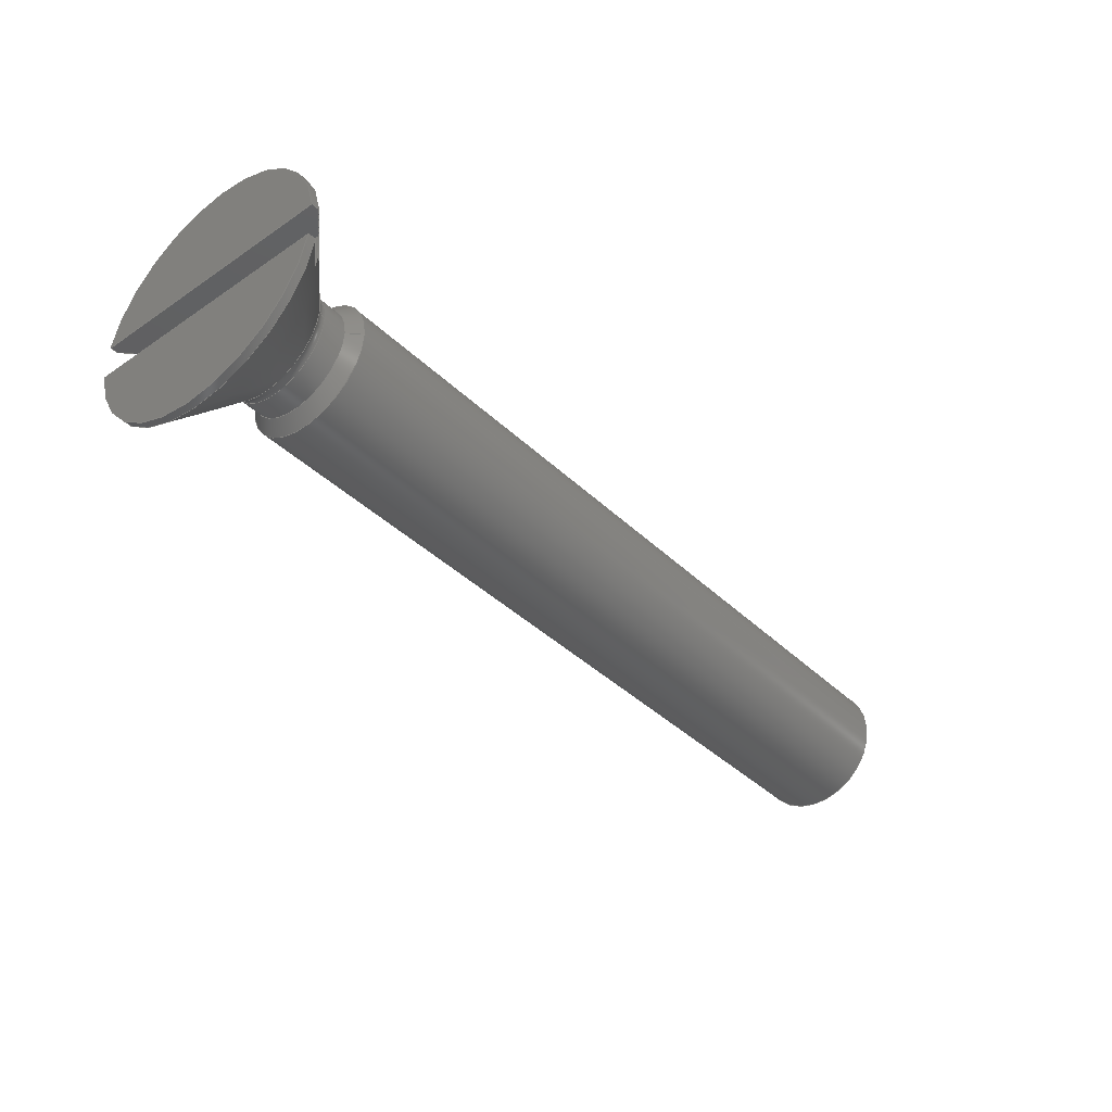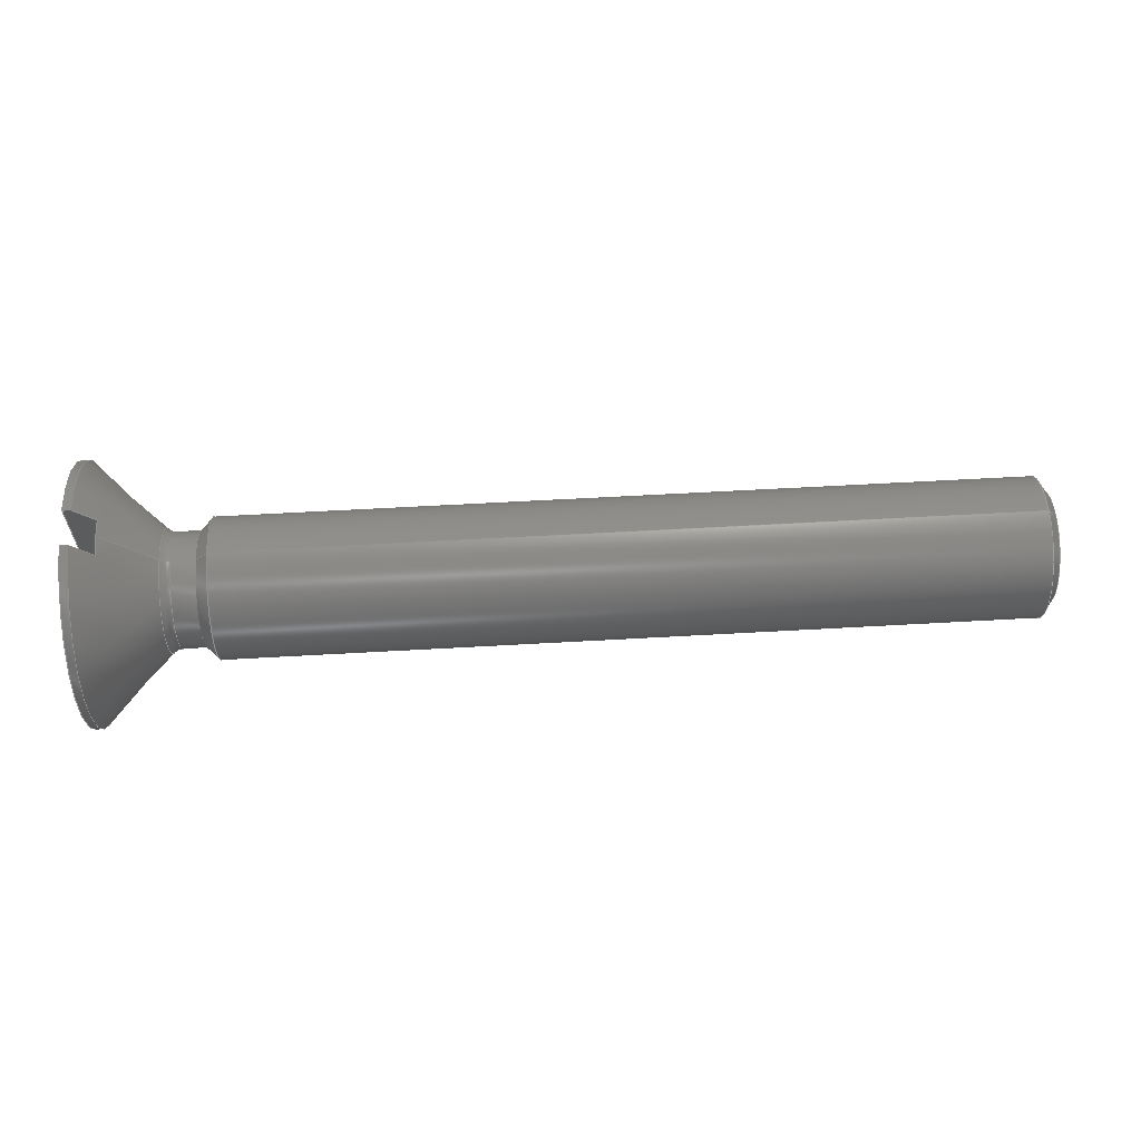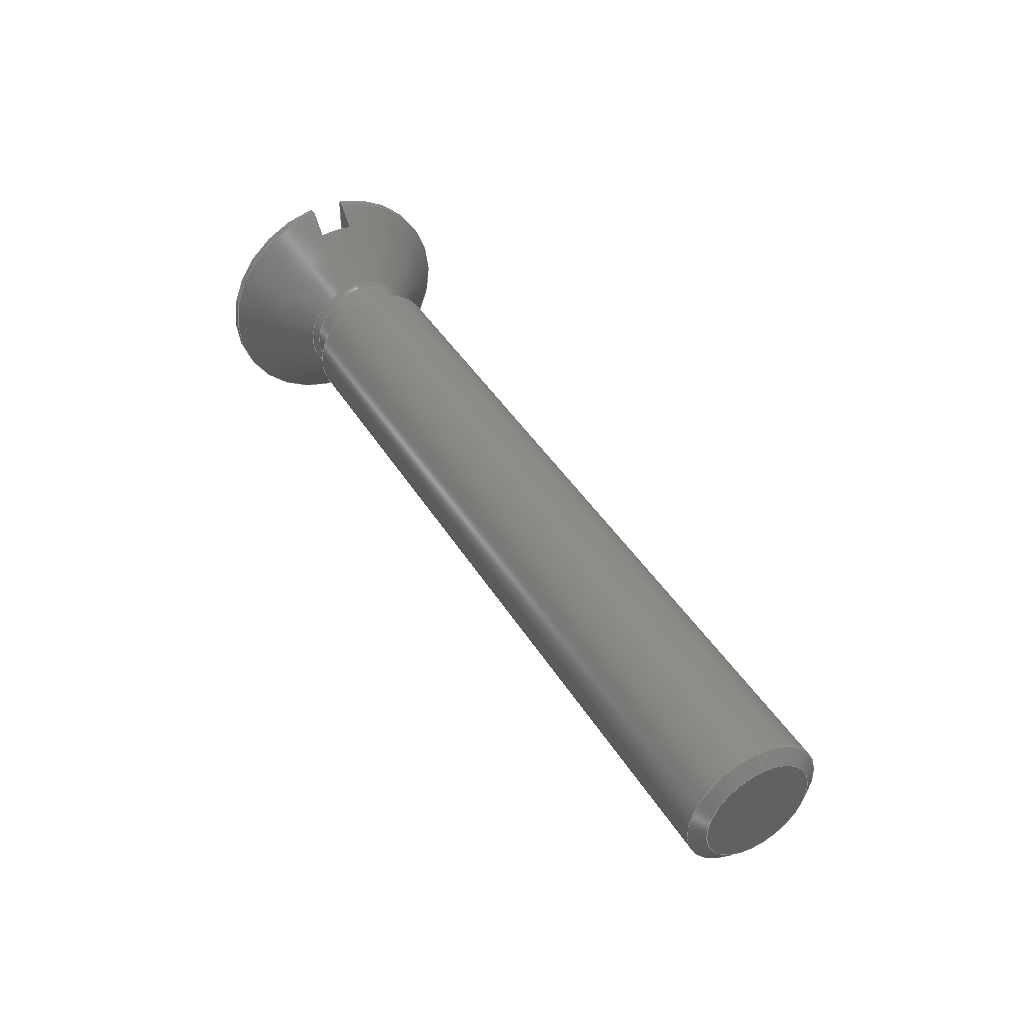
<metadata>
{"format":"step","ext":"stp","renderer":"f3d","projection":"perspective","resolution":1024,"background":"white","views":[{"elev":-39.4,"azim":-49.7,"up":"+Y"},{"elev":61.2,"azim":-3.3,"up":"+Z"},{"elev":42.2,"azim":61.1,"up":"+Z"}]}
</metadata>
<code>
ISO-10303-21;
DATA;
#1=SHAPE_REPRESENTATION_RELATIONSHIP('','',#204,#2);
#2=ADVANCED_BREP_SHAPE_REPRESENTATION('',(#202),#364);
#3=TOROIDAL_SURFACE('',#228,1.527,0.3);
#4=B_SPLINE_CURVE_WITH_KNOTS('',3,(#321,#322,#323,#324),.UNSPECIFIED.,
 .F.,.F.,(4,4),(9.948e-07,0.0006198),.UNSPECIFIED.);
#5=B_SPLINE_CURVE_WITH_KNOTS('',3,(#325,#326,#327,#328),.UNSPECIFIED.,
 .F.,.F.,(4,4),(0.006765,0.007382),.UNSPECIFIED.);
#6=B_SPLINE_CURVE_WITH_KNOTS('',3,(#332,#333,#334,#335),.UNSPECIFIED.,
 .F.,.F.,(4,4),(9.948e-07,0.0006198),.UNSPECIFIED.);
#7=B_SPLINE_CURVE_WITH_KNOTS('',3,(#336,#337,#338,#339),.UNSPECIFIED.,
 .F.,.F.,(4,4),(0.006765,0.007382),.UNSPECIFIED.);
#8=CONICAL_SURFACE('',#214,1.5,0.7854);
#9=CONICAL_SURFACE('',#220,1.194,0.9553);
#10=CONICAL_SURFACE('',#224,1.5,0.7992);
#11=CYLINDRICAL_SURFACE('',#210,2.8);
#12=CYLINDRICAL_SURFACE('',#212,2.8);
#13=CYLINDRICAL_SURFACE('',#222,1.5);
#14=CYLINDRICAL_SURFACE('',#226,1.227);
#15=CIRCLE('',#207,2.8);
#16=CIRCLE('',#209,2.8);
#17=CIRCLE('',#211,2.8);
#18=CIRCLE('',#213,2.8);
#19=CIRCLE('',#215,2.365);
#20=CIRCLE('',#216,2.365);
#21=CIRCLE('',#217,1.315);
#22=CIRCLE('',#219,1.194);
#23=CIRCLE('',#221,1.5);
#24=CIRCLE('',#223,1.5);
#25=CIRCLE('',#225,1.227);
#26=CIRCLE('',#227,1.227);
#27=ORIENTED_EDGE('',*,*,#75,.F.);
#28=ORIENTED_EDGE('',*,*,#76,.T.);
#29=ORIENTED_EDGE('',*,*,#77,.F.);
#30=ORIENTED_EDGE('',*,*,#78,.T.);
#31=ORIENTED_EDGE('',*,*,#79,.F.);
#32=ORIENTED_EDGE('',*,*,#80,.T.);
#33=ORIENTED_EDGE('',*,*,#81,.F.);
#34=ORIENTED_EDGE('',*,*,#76,.F.);
#35=ORIENTED_EDGE('',*,*,#82,.F.);
#36=ORIENTED_EDGE('',*,*,#83,.T.);
#37=ORIENTED_EDGE('',*,*,#84,.F.);
#38=ORIENTED_EDGE('',*,*,#78,.F.);
#39=ORIENTED_EDGE('',*,*,#85,.F.);
#40=ORIENTED_EDGE('',*,*,#86,.F.);
#41=ORIENTED_EDGE('',*,*,#80,.F.);
#42=ORIENTED_EDGE('',*,*,#87,.F.);
#43=ORIENTED_EDGE('',*,*,#88,.F.);
#44=ORIENTED_EDGE('',*,*,#89,.F.);
#45=ORIENTED_EDGE('',*,*,#83,.F.);
#46=ORIENTED_EDGE('',*,*,#90,.F.);
#47=ORIENTED_EDGE('',*,*,#91,.T.);
#48=ORIENTED_EDGE('',*,*,#92,.F.);
#49=ORIENTED_EDGE('',*,*,#93,.F.);
#50=ORIENTED_EDGE('',*,*,#92,.T.);
#51=ORIENTED_EDGE('',*,*,#94,.F.);
#52=ORIENTED_EDGE('',*,*,#93,.T.);
#53=ORIENTED_EDGE('',*,*,#95,.F.);
#54=ORIENTED_EDGE('',*,*,#94,.T.);
#55=ORIENTED_EDGE('',*,*,#96,.F.);
#56=ORIENTED_EDGE('',*,*,#95,.T.);
#57=ORIENTED_EDGE('',*,*,#91,.F.);
#58=ORIENTED_EDGE('',*,*,#96,.T.);
#59=ORIENTED_EDGE('',*,*,#86,.T.);
#60=ORIENTED_EDGE('',*,*,#97,.T.);
#61=ORIENTED_EDGE('',*,*,#87,.T.);
#62=ORIENTED_EDGE('',*,*,#79,.T.);
#63=ORIENTED_EDGE('',*,*,#75,.T.);
#64=ORIENTED_EDGE('',*,*,#81,.T.);
#65=ORIENTED_EDGE('',*,*,#97,.F.);
#66=ORIENTED_EDGE('',*,*,#85,.T.);
#67=ORIENTED_EDGE('',*,*,#98,.T.);
#68=ORIENTED_EDGE('',*,*,#88,.T.);
#69=ORIENTED_EDGE('',*,*,#89,.T.);
#70=ORIENTED_EDGE('',*,*,#98,.F.);
#71=ORIENTED_EDGE('',*,*,#90,.T.);
#72=ORIENTED_EDGE('',*,*,#82,.T.);
#73=ORIENTED_EDGE('',*,*,#77,.T.);
#74=ORIENTED_EDGE('',*,*,#84,.T.);
#75=EDGE_CURVE('',#99,#100,#117,.T.);
#76=EDGE_CURVE('',#99,#100,#15,.T.);
#77=EDGE_CURVE('',#101,#102,#118,.T.);
#78=EDGE_CURVE('',#101,#102,#16,.T.);
#79=EDGE_CURVE('',#103,#99,#119,.T.);
#80=EDGE_CURVE('',#103,#104,#17,.T.);
#81=EDGE_CURVE('',#100,#104,#120,.F.);
#82=EDGE_CURVE('',#105,#101,#121,.T.);
#83=EDGE_CURVE('',#105,#106,#18,.T.);
#84=EDGE_CURVE('',#102,#106,#122,.F.);
#85=EDGE_CURVE('',#107,#108,#19,.T.);
#86=EDGE_CURVE('',#104,#107,#4,.T.);
#87=EDGE_CURVE('',#109,#103,#5,.T.);
#88=EDGE_CURVE('',#110,#109,#20,.T.);
#89=EDGE_CURVE('',#106,#110,#6,.T.);
#90=EDGE_CURVE('',#108,#105,#7,.T.);
#91=EDGE_CURVE('',#111,#111,#21,.T.);
#92=EDGE_CURVE('',#112,#112,#22,.T.);
#93=EDGE_CURVE('',#113,#113,#23,.T.);
#94=EDGE_CURVE('',#114,#114,#24,.T.);
#95=EDGE_CURVE('',#115,#115,#25,.T.);
#96=EDGE_CURVE('',#116,#116,#26,.T.);
#97=EDGE_CURVE('',#107,#109,#123,.T.);
#98=EDGE_CURVE('',#108,#110,#124,.T.);
#99=VERTEX_POINT('',#297);
#100=VERTEX_POINT('',#298);
#101=VERTEX_POINT('',#302);
#102=VERTEX_POINT('',#303);
#103=VERTEX_POINT('',#307);
#104=VERTEX_POINT('',#309);
#105=VERTEX_POINT('',#313);
#106=VERTEX_POINT('',#315);
#107=VERTEX_POINT('',#319);
#108=VERTEX_POINT('',#320);
#109=VERTEX_POINT('',#329);
#110=VERTEX_POINT('',#331);
#111=VERTEX_POINT('',#341);
#112=VERTEX_POINT('',#344);
#113=VERTEX_POINT('',#347);
#114=VERTEX_POINT('',#350);
#115=VERTEX_POINT('',#353);
#116=VERTEX_POINT('',#356);
#117=LINE('',#296,#125);
#118=LINE('',#301,#126);
#119=LINE('',#306,#127);
#120=LINE('',#310,#128);
#121=LINE('',#312,#129);
#122=LINE('',#316,#130);
#123=LINE('',#359,#131);
#124=LINE('',#361,#132);
#125=VECTOR('',#236,1000);
#126=VECTOR('',#241,1000);
#127=VECTOR('',#246,1000);
#128=VECTOR('',#249,1000);
#129=VECTOR('',#252,1000);
#130=VECTOR('',#255,1000);
#131=VECTOR('',#288,1000);
#132=VECTOR('',#291,1000);
#133=EDGE_LOOP('',(#27,#28));
#134=EDGE_LOOP('',(#29,#30));
#135=EDGE_LOOP('',(#31,#32,#33,#34));
#136=EDGE_LOOP('',(#35,#36,#37,#38));
#137=EDGE_LOOP('',(#39,#40,#41,#42,#43,#44,#45,#46));
#138=EDGE_LOOP('',(#47));
#139=EDGE_LOOP('',(#48));
#140=EDGE_LOOP('',(#49));
#141=EDGE_LOOP('',(#50));
#142=EDGE_LOOP('',(#51));
#143=EDGE_LOOP('',(#52));
#144=EDGE_LOOP('',(#53));
#145=EDGE_LOOP('',(#54));
#146=EDGE_LOOP('',(#55));
#147=EDGE_LOOP('',(#56));
#148=EDGE_LOOP('',(#57));
#149=EDGE_LOOP('',(#58));
#150=EDGE_LOOP('',(#59,#60,#61,#62,#63,#64));
#151=EDGE_LOOP('',(#65,#66,#67,#68));
#152=EDGE_LOOP('',(#69,#70,#71,#72,#73,#74));
#153=FACE_BOUND('',#133,.T.);
#154=FACE_BOUND('',#134,.T.);
#155=FACE_BOUND('',#135,.T.);
#156=FACE_BOUND('',#136,.T.);
#157=FACE_BOUND('',#137,.T.);
#158=FACE_BOUND('',#138,.T.);
#159=FACE_BOUND('',#139,.T.);
#160=FACE_BOUND('',#140,.T.);
#161=FACE_BOUND('',#141,.T.);
#162=FACE_BOUND('',#142,.T.);
#163=FACE_BOUND('',#143,.T.);
#164=FACE_BOUND('',#144,.T.);
#165=FACE_BOUND('',#145,.T.);
#166=FACE_BOUND('',#146,.T.);
#167=FACE_BOUND('',#147,.T.);
#168=FACE_BOUND('',#148,.T.);
#169=FACE_BOUND('',#149,.T.);
#170=FACE_BOUND('',#150,.T.);
#171=FACE_BOUND('',#151,.T.);
#172=FACE_BOUND('',#152,.T.);
#173=PLANE('',#206);
#174=PLANE('',#208);
#175=PLANE('',#218);
#176=PLANE('',#229);
#177=PLANE('',#230);
#178=PLANE('',#231);
#179=ADVANCED_FACE('',(#153),#173,.F.);
#180=ADVANCED_FACE('',(#154),#174,.F.);
#181=ADVANCED_FACE('',(#155),#11,.T.);
#182=ADVANCED_FACE('',(#156),#12,.T.);
#183=ADVANCED_FACE('',(#157,#158),#8,.T.);
#184=ADVANCED_FACE('',(#159),#175,.F.);
#185=ADVANCED_FACE('',(#160,#161),#9,.T.);
#186=ADVANCED_FACE('',(#162,#163),#13,.T.);
#187=ADVANCED_FACE('',(#164,#165),#10,.T.);
#188=ADVANCED_FACE('',(#166,#167),#14,.T.);
#189=ADVANCED_FACE('',(#168,#169),#3,.F.);
#190=ADVANCED_FACE('',(#170),#176,.T.);
#191=ADVANCED_FACE('',(#171),#177,.T.);
#192=ADVANCED_FACE('',(#172),#178,.T.);
#193=CLOSED_SHELL('',(#179,#180,#181,#182,#183,#184,#185,#186,#187,#188,
#189,#190,#191,#192));
#194=STYLED_ITEM('',(#195),#202);
#195=PRESENTATION_STYLE_ASSIGNMENT((#196));
#196=SURFACE_STYLE_USAGE(.BOTH.,#197);
#197=SURFACE_SIDE_STYLE('',(#198));
#198=SURFACE_STYLE_FILL_AREA(#199);
#199=FILL_AREA_STYLE('',(#200));
#200=FILL_AREA_STYLE_COLOUR('',#201);
#201=COLOUR_RGB('',0.69,0.69,0.69);
#202=MANIFOLD_SOLID_BREP(
'Senkschraube DIN 963 A V2 A M3x20 5.644e+040.02(High)',#193);
#203=SHAPE_DEFINITION_REPRESENTATION(#369,#204);
#204=SHAPE_REPRESENTATION(
'Senkschraube DIN 963 A V2 A M3x20 5.644e+040.02(High)',(#205),#364);
#205=AXIS2_PLACEMENT_3D('',#294,#232,#233);
#206=AXIS2_PLACEMENT_3D('',#295,#234,#235);
#207=AXIS2_PLACEMENT_3D('',#299,#237,#238);
#208=AXIS2_PLACEMENT_3D('',#300,#239,#240);
#209=AXIS2_PLACEMENT_3D('',#304,#242,#243);
#210=AXIS2_PLACEMENT_3D('',#305,#244,#245);
#211=AXIS2_PLACEMENT_3D('',#308,#247,#248);
#212=AXIS2_PLACEMENT_3D('',#311,#250,#251);
#213=AXIS2_PLACEMENT_3D('',#314,#253,#254);
#214=AXIS2_PLACEMENT_3D('',#317,#256,#257);
#215=AXIS2_PLACEMENT_3D('',#318,#258,#259);
#216=AXIS2_PLACEMENT_3D('',#330,#260,#261);
#217=AXIS2_PLACEMENT_3D('',#340,#262,#263);
#218=AXIS2_PLACEMENT_3D('',#342,#264,#265);
#219=AXIS2_PLACEMENT_3D('',#343,#266,#267);
#220=AXIS2_PLACEMENT_3D('',#345,#268,#269);
#221=AXIS2_PLACEMENT_3D('',#346,#270,#271);
#222=AXIS2_PLACEMENT_3D('',#348,#272,#273);
#223=AXIS2_PLACEMENT_3D('',#349,#274,#275);
#224=AXIS2_PLACEMENT_3D('',#351,#276,#277);
#225=AXIS2_PLACEMENT_3D('',#352,#278,#279);
#226=AXIS2_PLACEMENT_3D('',#354,#280,#281);
#227=AXIS2_PLACEMENT_3D('',#355,#282,#283);
#228=AXIS2_PLACEMENT_3D('',#357,#284,#285);
#229=AXIS2_PLACEMENT_3D('',#358,#286,#287);
#230=AXIS2_PLACEMENT_3D('',#360,#289,#290);
#231=AXIS2_PLACEMENT_3D('',#362,#292,#293);
#232=DIRECTION('',(0,0,1));
#233=DIRECTION('',(1,0,0));
#234=DIRECTION('',(1,0,-6.123e-17));
#235=DIRECTION('',(-6.123e-17,0,-1));
#236=DIRECTION('',(6.123e-17,-4.149e-33,1));
#237=DIRECTION('',(-1,0,6.123e-17));
#238=DIRECTION('',(6.123e-17,0,1));
#239=DIRECTION('',(1,0,-6.123e-17));
#240=DIRECTION('',(-6.123e-17,0,-1));
#241=DIRECTION('',(-6.123e-17,4.149e-33,-1));
#242=DIRECTION('',(-1,0,6.123e-17));
#243=DIRECTION('',(6.123e-17,0,1));
#244=DIRECTION('',(-1,0,6.123e-17));
#245=DIRECTION('',(6.123e-17,0,1));
#246=DIRECTION('',(-1,0,6.123e-17));
#247=DIRECTION('',(-1,0,6.123e-17));
#248=DIRECTION('',(6.123e-17,0,1));
#249=DIRECTION('',(-1,0,6.123e-17));
#250=DIRECTION('',(-1,0,6.123e-17));
#251=DIRECTION('',(6.123e-17,0,1));
#252=DIRECTION('',(-1,0,6.123e-17));
#253=DIRECTION('',(-1,0,6.123e-17));
#254=DIRECTION('',(6.123e-17,0,1));
#255=DIRECTION('',(-1,0,6.123e-17));
#256=DIRECTION('',(-1,0,6.123e-17));
#257=DIRECTION('',(6.123e-17,0,1));
#258=DIRECTION('',(-1,1.355e-16,0));
#259=DIRECTION('',(-1.355e-16,-1,0));
#260=DIRECTION('',(-1,1.355e-16,0));
#261=DIRECTION('',(-1.355e-16,-1,0));
#262=DIRECTION('',(-1,0,6.123e-17));
#263=DIRECTION('',(6.123e-17,0,1));
#264=DIRECTION('',(-1,0,6.123e-17));
#265=DIRECTION('',(6.123e-17,0,1));
#266=DIRECTION('',(-1,0,6.123e-17));
#267=DIRECTION('',(6.123e-17,0,1));
#268=DIRECTION('',(-1,0,6.123e-17));
#269=DIRECTION('',(6.123e-17,0,1));
#270=DIRECTION('',(-1,0,6.123e-17));
#271=DIRECTION('',(6.123e-17,0,1));
#272=DIRECTION('',(-1,0,6.123e-17));
#273=DIRECTION('',(6.123e-17,0,1));
#274=DIRECTION('',(-1,0,0));
#275=DIRECTION('',(0,0,1));
#276=DIRECTION('',(1,0,0));
#277=DIRECTION('',(0,0,-1));
#278=DIRECTION('',(-1,0,0));
#279=DIRECTION('',(0,0,1));
#280=DIRECTION('',(-1,0,0));
#281=DIRECTION('',(0,0,1));
#282=DIRECTION('',(-1,0,6.123e-17));
#283=DIRECTION('',(6.123e-17,0,1));
#284=DIRECTION('',(-1,0,6.123e-17));
#285=DIRECTION('',(6.123e-17,0,1));
#286=DIRECTION('',(6.776e-17,1,0));
#287=DIRECTION('',(-1,6.776e-17,0));
#288=DIRECTION('',(0,0,-1));
#289=DIRECTION('',(-1,1.355e-16,0));
#290=DIRECTION('',(-1.355e-16,-1,0));
#291=DIRECTION('',(0,0,-1));
#292=DIRECTION('',(-6.776e-17,-1,0));
#293=DIRECTION('',(1,-6.776e-17,0));
#294=CARTESIAN_POINT('',(0,0,0));
#295=CARTESIAN_POINT('',(1.67e-16,0,2.8));
#296=CARTESIAN_POINT('',(1.67e-16,-0.4,2.8));
#297=CARTESIAN_POINT('',(1.626e-16,-0.4,-2.771));
#298=CARTESIAN_POINT('',(1.609e-16,-0.4,2.771));
#299=CARTESIAN_POINT('',(-8.82e-18,0,5.401e-34));
#300=CARTESIAN_POINT('',(1.67e-16,0,2.8));
#301=CARTESIAN_POINT('',(1.67e-16,0.4,2.8));
#302=CARTESIAN_POINT('',(1.626e-16,0.4,2.771));
#303=CARTESIAN_POINT('',(-1.785e-16,0.4,-2.771));
#304=CARTESIAN_POINT('',(-8.82e-18,0,5.401e-34));
#305=CARTESIAN_POINT('',(0,0,0));
#306=CARTESIAN_POINT('',(-1.968e-16,-0.4,-2.771));
#307=CARTESIAN_POINT('',(0.165,-0.4,-2.771));
#308=CARTESIAN_POINT('',(0.165,0,-1.01e-17));
#309=CARTESIAN_POINT('',(0.165,-0.4,2.771));
#310=CARTESIAN_POINT('',(1.426e-16,-0.4,2.771));
#311=CARTESIAN_POINT('',(0,0,0));
#312=CARTESIAN_POINT('',(1.968e-16,0.4,2.771));
#313=CARTESIAN_POINT('',(0.165,0.4,2.771));
#314=CARTESIAN_POINT('',(0.165,0,-1.01e-17));
#315=CARTESIAN_POINT('',(0.165,0.4,-2.771));
#316=CARTESIAN_POINT('',(-1.426e-16,0.4,-2.771));
#317=CARTESIAN_POINT('',(1.465,0,-8.971e-17));
#318=CARTESIAN_POINT('',(0.6,-3.631e-16,-8.971e-17));
#319=CARTESIAN_POINT('',(0.6,-0.4,2.331));
#320=CARTESIAN_POINT('',(0.6,0.4,2.331));
#321=CARTESIAN_POINT('',(0.165,-0.4,2.771));
#322=CARTESIAN_POINT('',(0.3101,-0.4,2.625));
#323=CARTESIAN_POINT('',(0.4552,-0.4,2.478));
#324=CARTESIAN_POINT('',(0.6,-0.4,2.331));
#325=CARTESIAN_POINT('',(0.6,-0.4,-2.331));
#326=CARTESIAN_POINT('',(0.4552,-0.4,-2.478));
#327=CARTESIAN_POINT('',(0.3101,-0.4,-2.625));
#328=CARTESIAN_POINT('',(0.165,-0.4,-2.771));
#329=CARTESIAN_POINT('',(0.6,-0.4,-2.331));
#330=CARTESIAN_POINT('',(0.6,-3.631e-16,-8.971e-17));
#331=CARTESIAN_POINT('',(0.6,0.4,-2.331));
#332=CARTESIAN_POINT('',(0.165,0.4,-2.771));
#333=CARTESIAN_POINT('',(0.3101,0.4,-2.625));
#334=CARTESIAN_POINT('',(0.4552,0.4,-2.478));
#335=CARTESIAN_POINT('',(0.6,0.4,-2.331));
#336=CARTESIAN_POINT('',(0.6,0.4,2.331));
#337=CARTESIAN_POINT('',(0.4552,0.4,2.478));
#338=CARTESIAN_POINT('',(0.3101,0.4,2.625));
#339=CARTESIAN_POINT('',(0.165,0.4,2.771));
#340=CARTESIAN_POINT('',(1.65,0,-1.01e-16));
#341=CARTESIAN_POINT('',(1.65,0,1.315));
#342=CARTESIAN_POINT('',(20,0,-1.225e-15));
#343=CARTESIAN_POINT('',(20,0,-1.225e-15));
#344=CARTESIAN_POINT('',(20,0,1.194));
#345=CARTESIAN_POINT('',(20,0,-1.225e-15));
#346=CARTESIAN_POINT('',(19.78,0,-1.211e-15));
#347=CARTESIAN_POINT('',(19.78,0,1.5));
#348=CARTESIAN_POINT('',(0,0,0));
#349=CARTESIAN_POINT('',(2.65,0,0));
#350=CARTESIAN_POINT('',(2.65,0,1.5));
#351=CARTESIAN_POINT('',(2.65,0,0));
#352=CARTESIAN_POINT('',(2.385,0,0));
#353=CARTESIAN_POINT('',(2.385,0,1.227));
#354=CARTESIAN_POINT('',(1.465,0,0));
#355=CARTESIAN_POINT('',(1.862,0,-1.14e-16));
#356=CARTESIAN_POINT('',(1.862,0,1.227));
#357=CARTESIAN_POINT('',(1.862,0,-2.168e-16));
#358=CARTESIAN_POINT('',(-1,-0.4,20));
#359=CARTESIAN_POINT('',(0.6,-0.4,20));
#360=CARTESIAN_POINT('',(0.6,-0.4,20));
#361=CARTESIAN_POINT('',(0.6,0.4,20));
#362=CARTESIAN_POINT('',(0.6,0.4,20));
#363=MECHANICAL_DESIGN_GEOMETRIC_PRESENTATION_REPRESENTATION('',(#194),
#364);
#364=(
GEOMETRIC_REPRESENTATION_CONTEXT(3)
GLOBAL_UNCERTAINTY_ASSIGNED_CONTEXT((#365))
GLOBAL_UNIT_ASSIGNED_CONTEXT((#368,#367,#366))
REPRESENTATION_CONTEXT(
'Senkschraube DIN 963 A V2 A M3x20 5.644e+040.02(High)',
'TOP_LEVEL_ASSEMBLY_PART')
);
#365=UNCERTAINTY_MEASURE_WITH_UNIT(LENGTH_MEASURE(0.005),#368,
'DISTANCE_ACCURACY_VALUE','Maximum Tolerance applied to model');
#366=(
NAMED_UNIT(*)
SI_UNIT($,.STERADIAN.)
SOLID_ANGLE_UNIT()
);
#367=(
NAMED_UNIT(*)
PLANE_ANGLE_UNIT()
SI_UNIT($,.RADIAN.)
);
#368=(
LENGTH_UNIT()
NAMED_UNIT(*)
SI_UNIT(.MILLI.,.METRE.)
);
#369=PRODUCT_DEFINITION_SHAPE('','',#370);
#370=PRODUCT_DEFINITION('','',#372,#371);
#371=PRODUCT_DEFINITION_CONTEXT('',#378,'design');
#372=PRODUCT_DEFINITION_FORMATION_WITH_SPECIFIED_SOURCE('','',#374,
 .NOT_KNOWN.);
#373=PRODUCT_RELATED_PRODUCT_CATEGORY('','',(#374));
#374=PRODUCT('Senkschraube DIN 963 A V2 A M3x20 5.644e+040.02(High)',
'Senkschraube DIN 963 A V2 A M3x20 5.644e+040.02(High)',
'Senkschraube DIN 963 A V2 A M3x20 5.644e+040.02(High)',(#376));
#375=PRODUCT_CATEGORY('','');
#376=PRODUCT_CONTEXT('',#378,'mechanical');
#377=APPLICATION_PROTOCOL_DEFINITION('international standard',
'ap242_managed_model_based_3d_engineering',2011,#378);
#378=APPLICATION_CONTEXT('managed model based 3d engineering');
ENDSEC;
END-ISO-10303-21;

</code>
